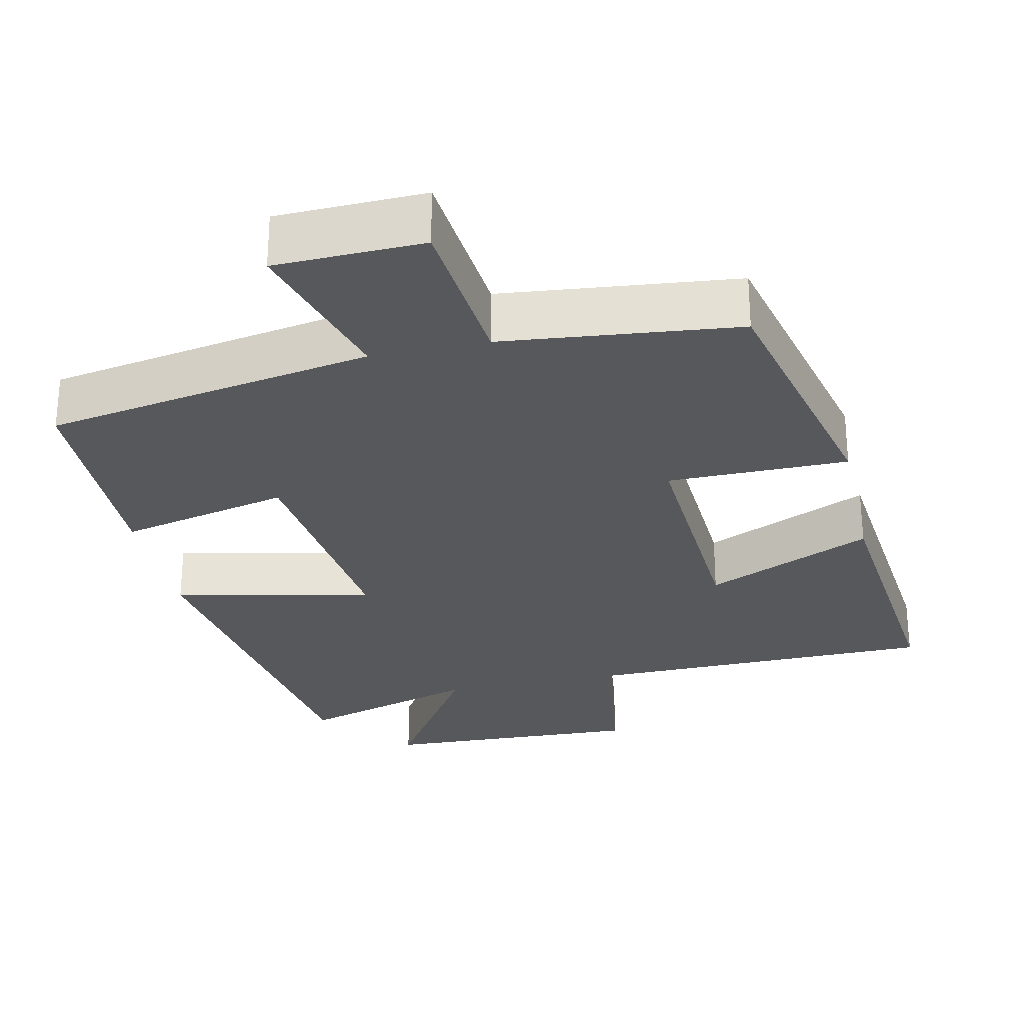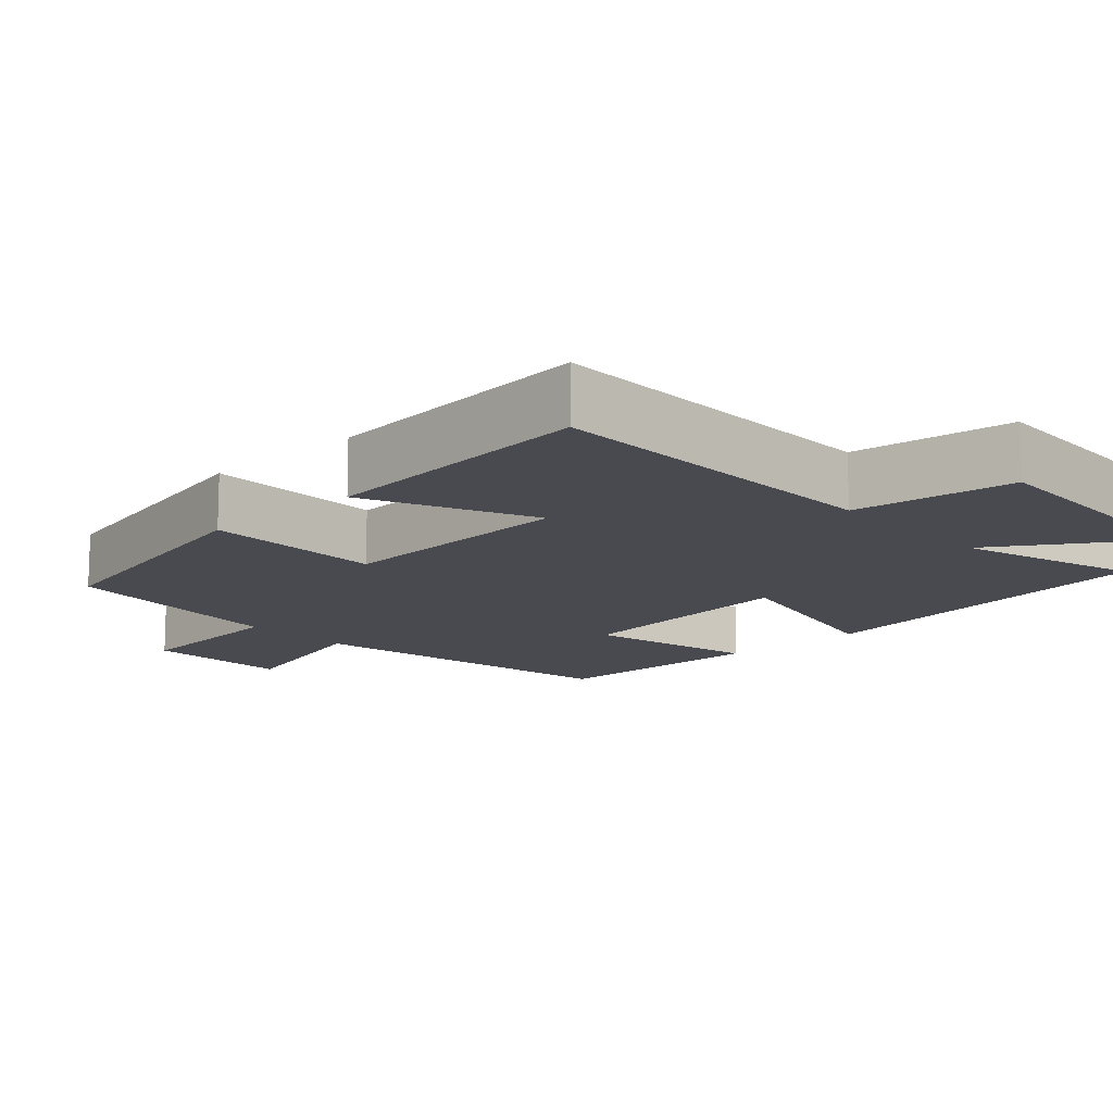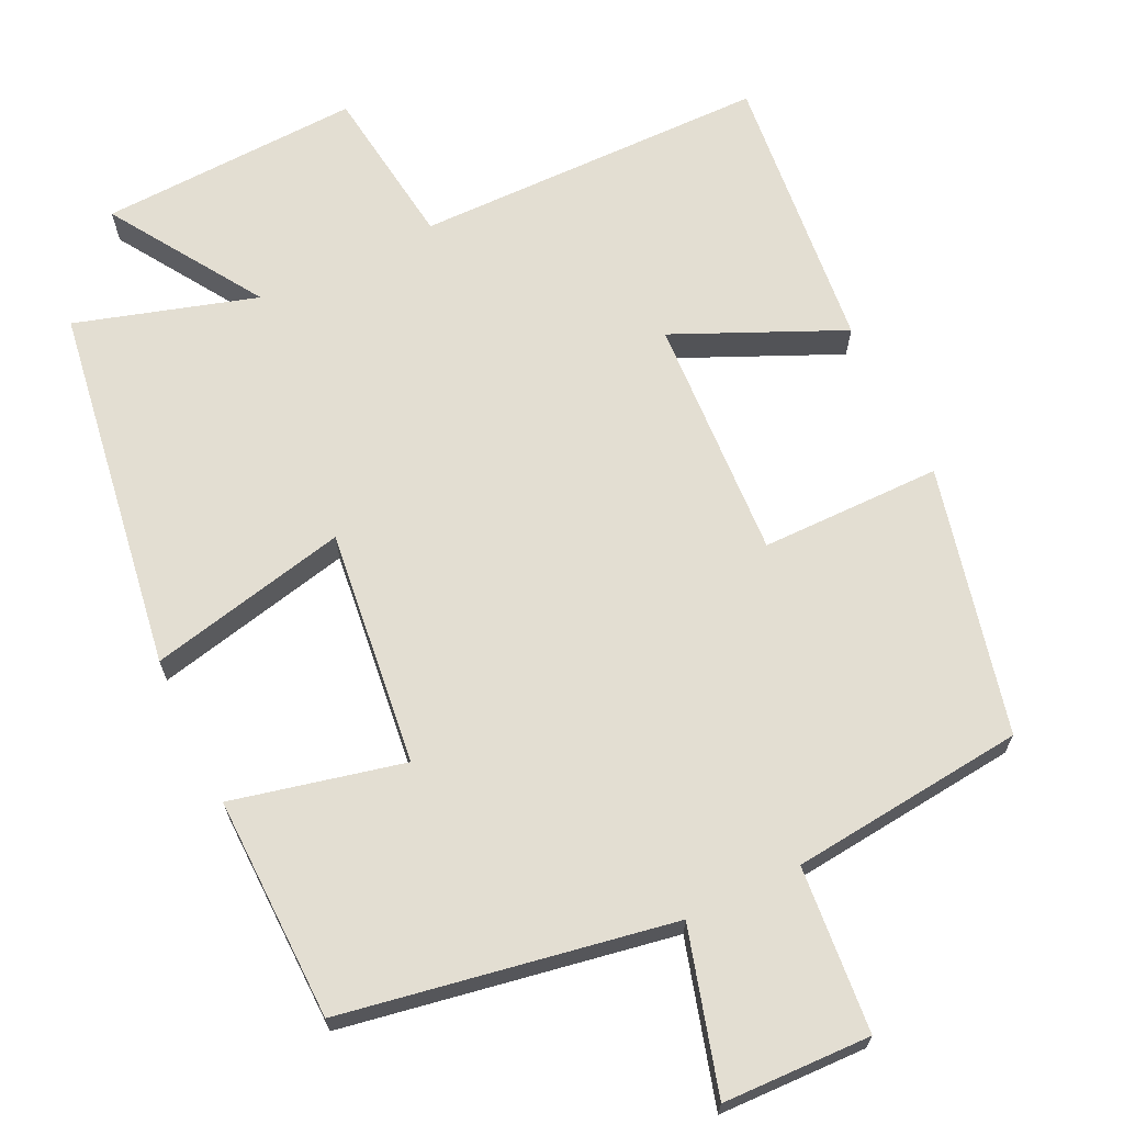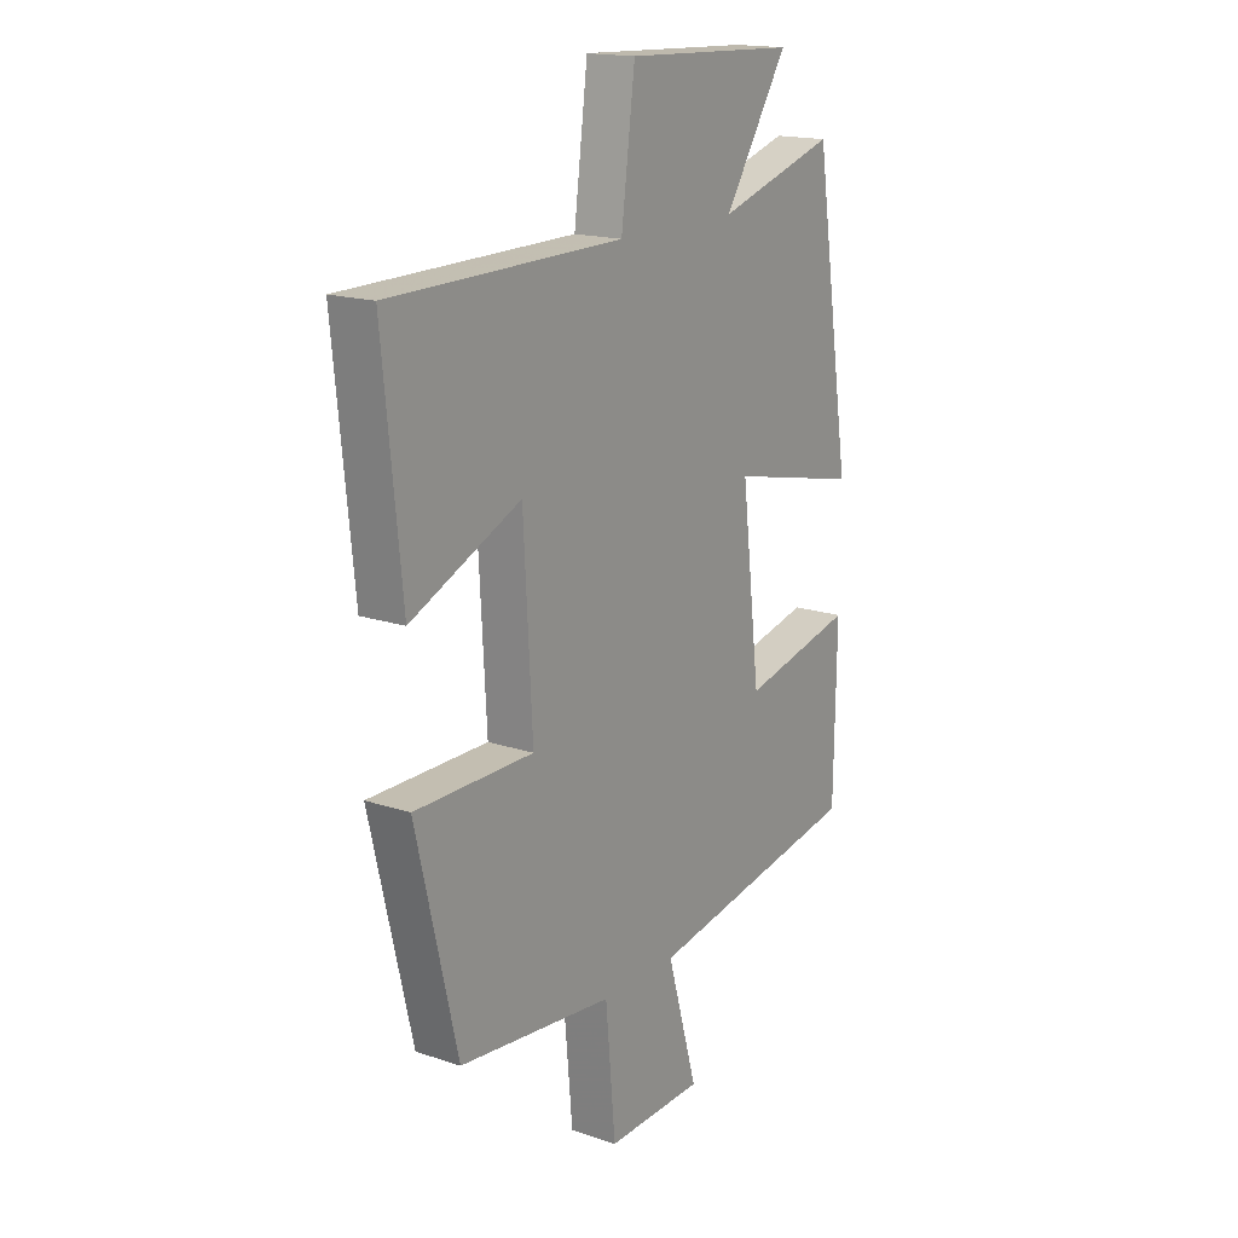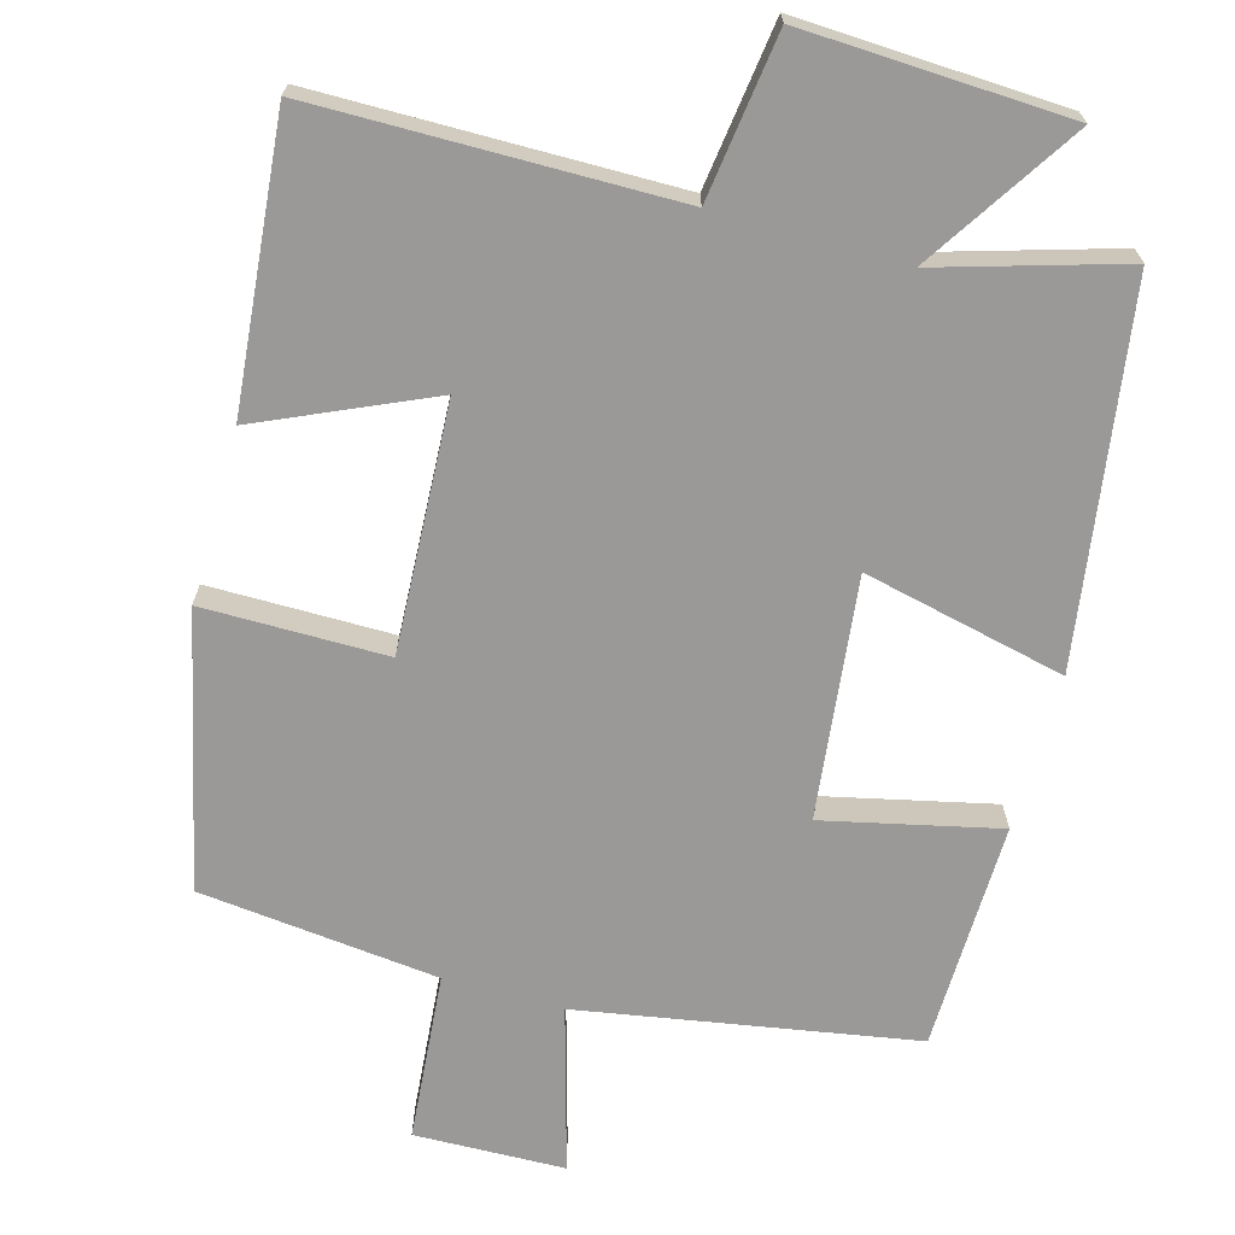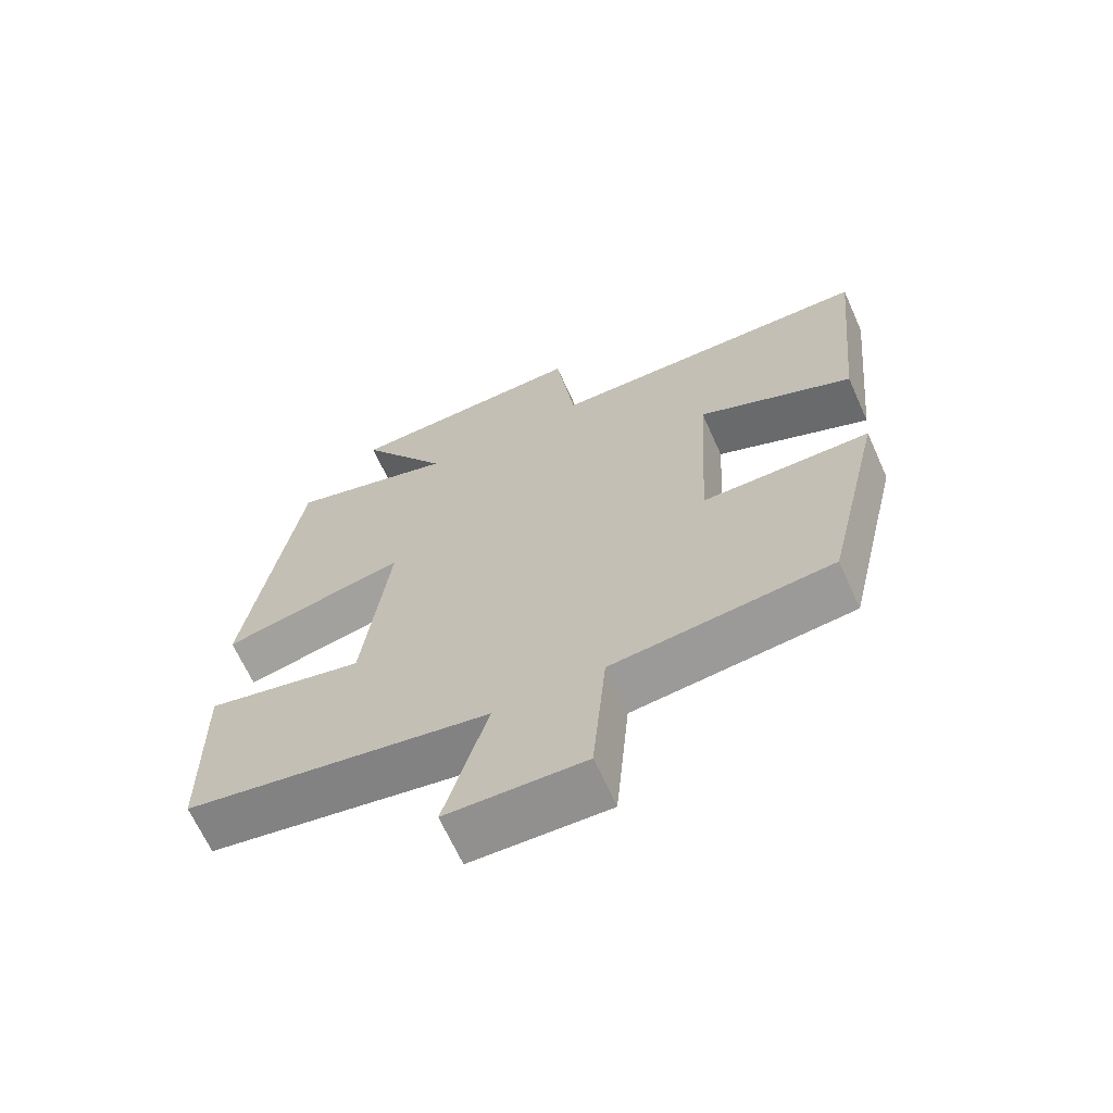
<metadata>
{"format":"obj","ext":"obj","renderer":"f3d","projection":"perspective","resolution":1024,"background":"white","views":[{"elev":-28.3,"azim":-167.7,"up":"+Y"},{"elev":-13.5,"azim":-47.4,"up":"+Y"},{"elev":67.6,"azim":154.3,"up":"+Y"},{"elev":17.0,"azim":-55.9,"up":"+Z"},{"elev":-68.9,"azim":-15.8,"up":"+Y"},{"elev":-66.6,"azim":-155.8,"up":"+Z"}]}
</metadata>
<code>
v 0.495 0.07 -0.422
v 0.055 0.07 -0.5
v 0.117 0.07 -0.716
v -0.081 0.07 -0.722
v -0.101 0.07 -0.5
v -0.416 0.07 -0.467
v -0.5 0.07 -0.109
v -0.258 0.07 -0.108
v -0.276 0.07 0.218
v -0.5 0.07 0.117
v -0.538 0.07 0.494
v -0.065 0.07 0.5
v -0.037 0.07 0.717
v 0.313 0.07 0.703
v 0.183 0.07 0.5
v 0.424 0.07 0.573
v 0.5 0.07 0.082
v 0.233 0.07 0.141
v 0.271 0.07 -0.175
v 0.5 0.07 -0.122
v 0.495 0 -0.422
v 0.055 0 -0.5
v 0.117 0 -0.716
v -0.081 0 -0.722
v -0.101 0 -0.5
v -0.416 0 -0.467
v -0.5 0 -0.109
v -0.258 0 -0.108
v -0.276 0 0.218
v -0.5 0 0.117
v -0.538 0 0.494
v -0.065 0 0.5
v -0.037 0 0.717
v 0.313 0 0.703
v 0.183 0 0.5
v 0.424 0 0.573
v 0.5 0 0.082
v 0.233 0 0.141
v 0.271 0 -0.175
v 0.5 0 -0.122
f 19 20 1 2
f 18 19 2
f 15 16 17 18
f 15 18 2
f 12 13 14 15
f 11 12 15
f 10 11 15
f 9 10 15
f 8 9 15 2
f 7 8 2
f 6 7 2
f 5 6 2
f 2 3 4 5
f 22 21 40 39
f 22 39 38
f 38 37 36 35
f 22 38 35
f 35 34 33 32
f 35 32 31
f 35 31 30
f 35 30 29
f 22 35 29 28
f 22 28 27
f 22 27 26
f 22 26 25
f 25 24 23 22
f 1 21 22 2
f 2 22 23 3
f 3 23 24 4
f 4 24 25 5
f 5 25 26 6
f 6 26 27 7
f 7 27 28 8
f 8 28 29 9
f 9 29 30 10
f 10 30 31 11
f 11 31 32 12
f 12 32 33 13
f 13 33 34 14
f 14 34 35 15
f 15 35 36 16
f 16 36 37 17
f 17 37 38 18
f 18 38 39 19
f 19 39 40 20
f 20 40 21 1

</code>
